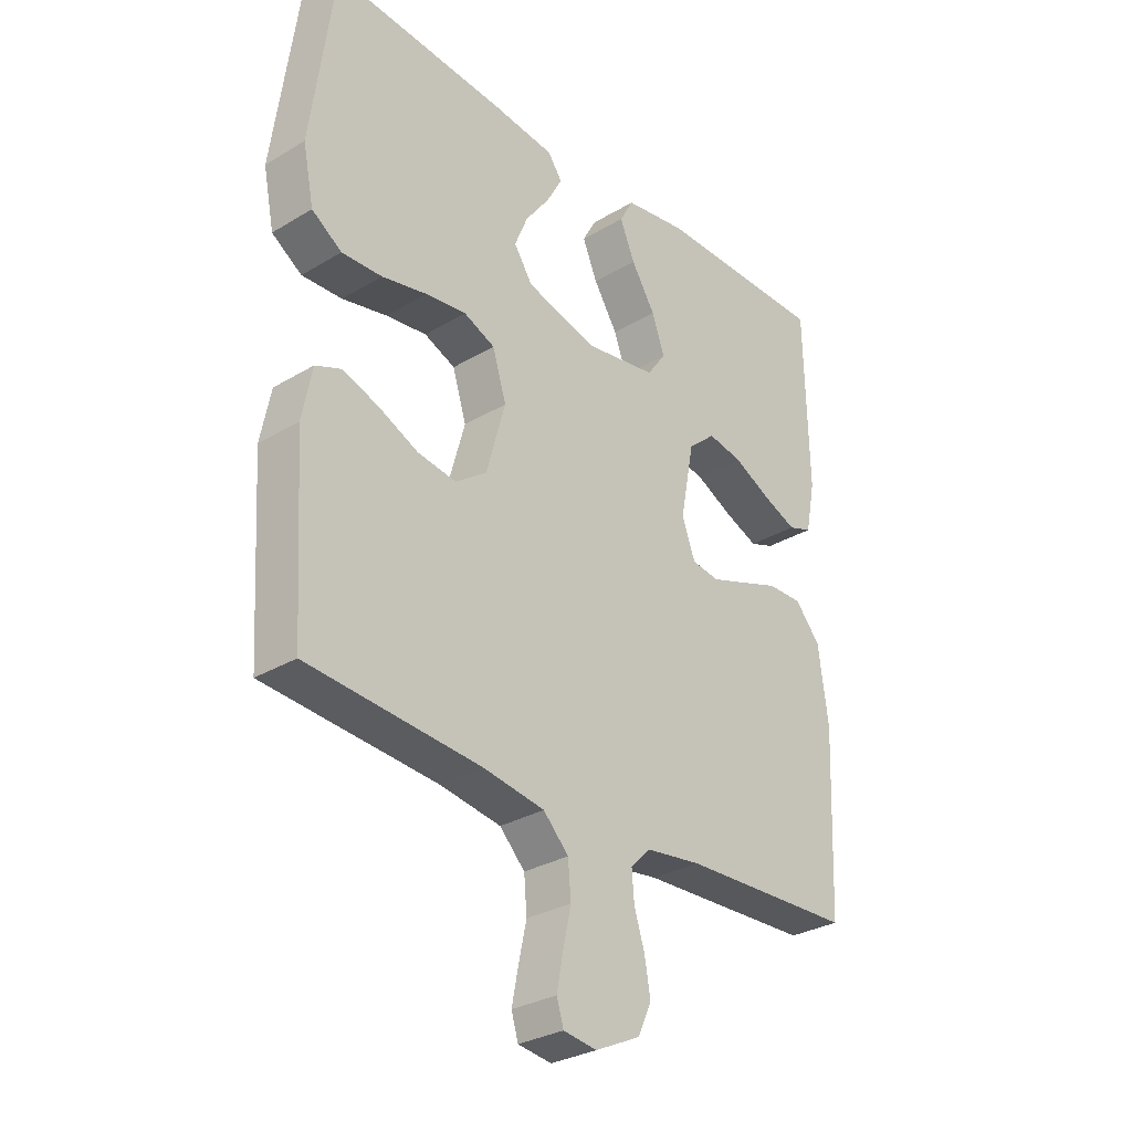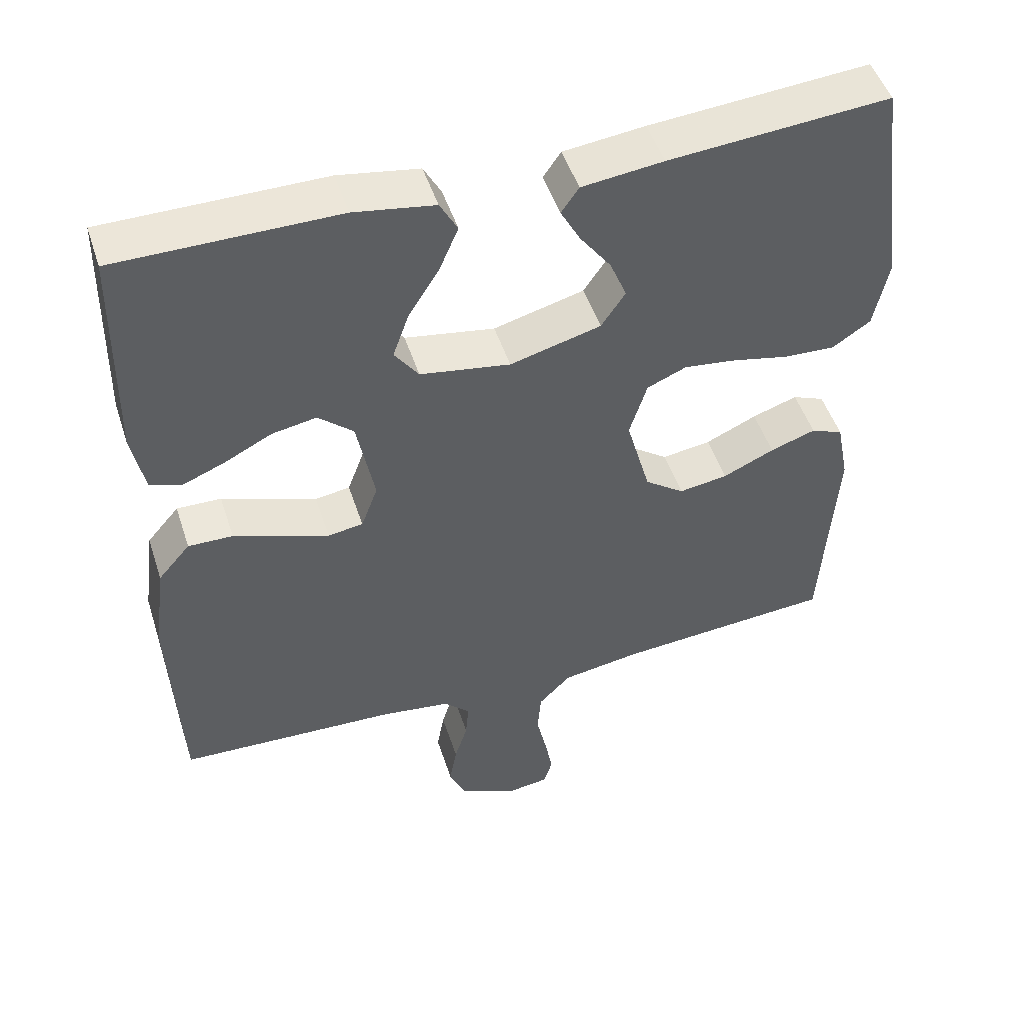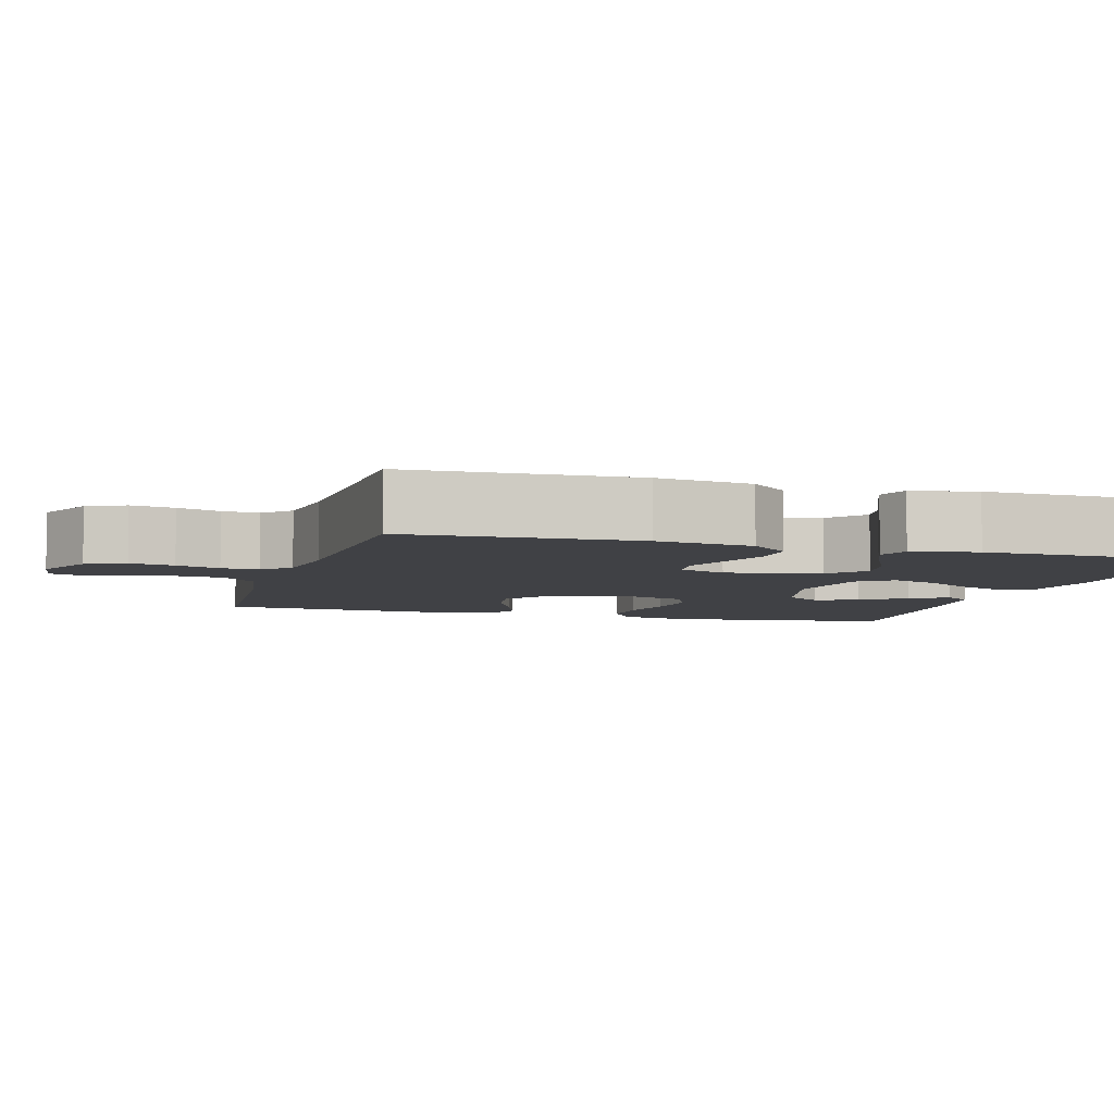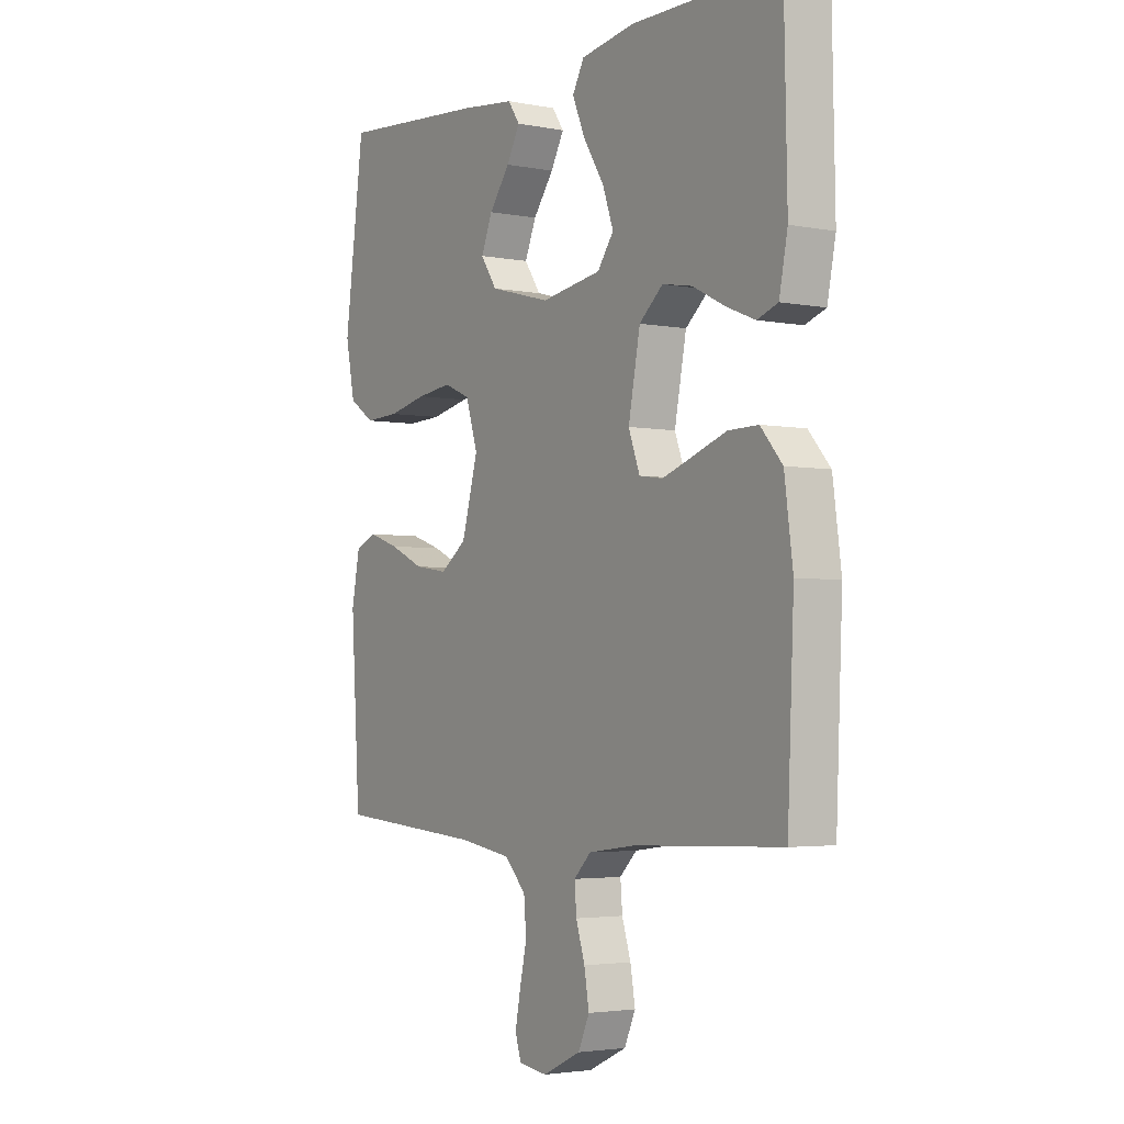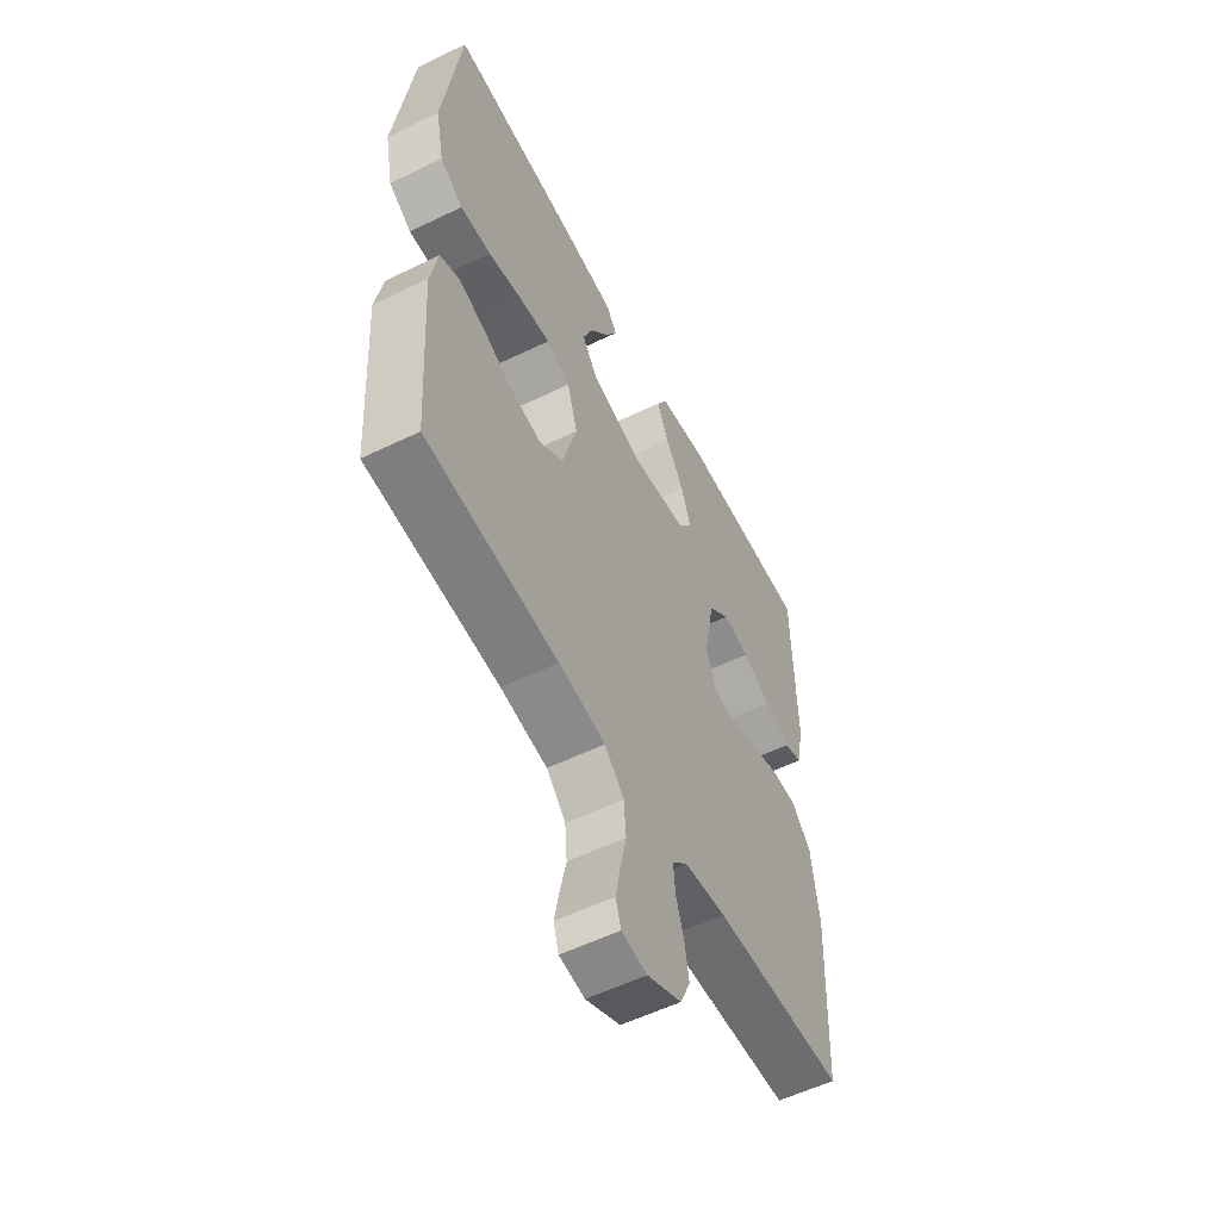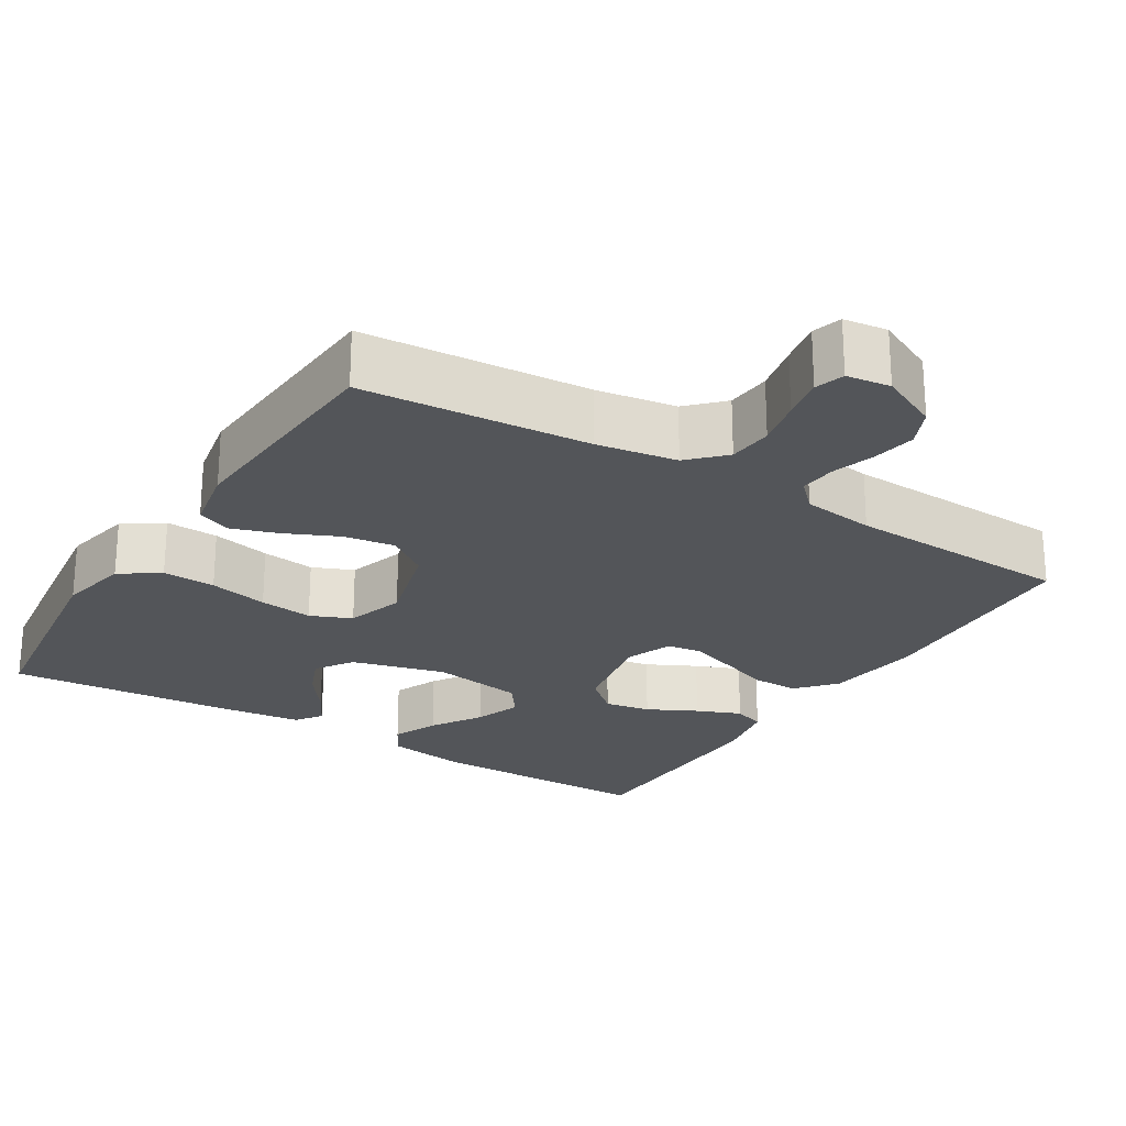
<metadata>
{"format":"obj","ext":"obj","renderer":"f3d","projection":"perspective","resolution":1024,"background":"white","views":[{"elev":-30.3,"azim":131.0,"up":"+Z"},{"elev":49.2,"azim":-17.8,"up":"+Z"},{"elev":-5.8,"azim":-106.3,"up":"+Y"},{"elev":-3.3,"azim":-123.2,"up":"+Z"},{"elev":-55.9,"azim":117.0,"up":"+Z"},{"elev":-24.0,"azim":148.2,"up":"+Y"}]}
</metadata>
<code>
v -0.5 0.07 -0.5
v -0.513 0.07 -0.2
v -0.496 0.07 -0.073
v -0.452 0.07 -0.022
v -0.391 0.07 -0.023
v -0.324 0.07 -0.047
v -0.261 0.07 -0.069
v -0.213 0.07 -0.062
v -0.19 0.07 0
v -0.214 0.07 0.125
v -0.262 0.07 0.167
v -0.323 0.07 0.156
v -0.388 0.07 0.123
v -0.447 0.07 0.099
v -0.489 0.07 0.114
v -0.506 0.07 0.2
v -0.5 0.07 0.5
v -0.2 0.07 0.501
v -0.09 0.07 0.483
v -0.066 0.07 0.439
v -0.092 0.07 0.378
v -0.134 0.07 0.311
v -0.156 0.07 0.249
v -0.123 0.07 0.203
v 0 0.07 0.183
v 0.124 0.07 0.216
v 0.157 0.07 0.265
v 0.134 0.07 0.321
v 0.092 0.07 0.378
v 0.065 0.07 0.428
v 0.089 0.07 0.463
v 0.2 0.07 0.476
v 0.5 0.07 0.5
v 0.54 0.07 0.2
v 0.521 0.07 0.106
v 0.469 0.07 0.071
v 0.399 0.07 0.074
v 0.321 0.07 0.091
v 0.25 0.07 0.1
v 0.196 0.07 0.077
v 0.172 0.07 0
v 0.205 0.07 -0.119
v 0.259 0.07 -0.158
v 0.326 0.07 -0.148
v 0.396 0.07 -0.116
v 0.458 0.07 -0.095
v 0.502 0.07 -0.113
v 0.519 0.07 -0.2
v 0.5 0.07 -0.5
v 0.2 0.07 -0.523
v 0.094 0.07 -0.54
v 0.05 0.07 -0.585
v 0.045 0.07 -0.644
v 0.059 0.07 -0.708
v 0.07 0.07 -0.765
v 0.058 0.07 -0.804
v 0 0.07 -0.812
v -0.078 0.07 -0.775
v -0.101 0.07 -0.724
v -0.091 0.07 -0.666
v -0.073 0.07 -0.609
v -0.069 0.07 -0.56
v -0.104 0.07 -0.525
v -0.2 0.07 -0.512
v -0.5 0 -0.5
v -0.513 0 -0.2
v -0.496 0 -0.073
v -0.452 0 -0.022
v -0.391 0 -0.023
v -0.324 0 -0.047
v -0.261 0 -0.069
v -0.213 0 -0.062
v -0.19 0 0
v -0.214 0 0.125
v -0.262 0 0.167
v -0.323 0 0.156
v -0.388 0 0.123
v -0.447 0 0.099
v -0.489 0 0.114
v -0.506 0 0.2
v -0.5 0 0.5
v -0.2 0 0.501
v -0.09 0 0.483
v -0.066 0 0.439
v -0.092 0 0.378
v -0.134 0 0.311
v -0.156 0 0.249
v -0.123 0 0.203
v 0 0 0.183
v 0.124 0 0.216
v 0.157 0 0.265
v 0.134 0 0.321
v 0.092 0 0.378
v 0.065 0 0.428
v 0.089 0 0.463
v 0.2 0 0.476
v 0.5 0 0.5
v 0.54 0 0.2
v 0.521 0 0.106
v 0.469 0 0.071
v 0.399 0 0.074
v 0.321 0 0.091
v 0.25 0 0.1
v 0.196 0 0.077
v 0.172 0 0
v 0.205 0 -0.119
v 0.259 0 -0.158
v 0.326 0 -0.148
v 0.396 0 -0.116
v 0.458 0 -0.095
v 0.502 0 -0.113
v 0.519 0 -0.2
v 0.5 0 -0.5
v 0.2 0 -0.523
v 0.094 0 -0.54
v 0.05 0 -0.585
v 0.045 0 -0.644
v 0.059 0 -0.708
v 0.07 0 -0.765
v 0.058 0 -0.804
v 0 0 -0.812
v -0.078 0 -0.775
v -0.101 0 -0.724
v -0.091 0 -0.666
v -0.073 0 -0.609
v -0.069 0 -0.56
v -0.104 0 -0.525
v -0.2 0 -0.512
f 58 59 60 61
f 58 61 62
f 57 58 62
f 56 57 62
f 53 54 55 56
f 53 56 62
f 52 53 62 63
f 47 48 49 50
f 47 50 51
f 44 45 46 47
f 44 47 51 52
f 35 36 37 38
f 35 38 39
f 34 35 39
f 33 34 39
f 32 33 39 40
f 28 29 30 31
f 27 28 31 32
f 19 20 21 22
f 19 22 23
f 18 19 23
f 17 18 23
f 16 17 23 24
f 12 13 14 15
f 12 15 16
f 11 12 16 24
f 3 4 5 6
f 3 6 7
f 64 1 2 3
f 63 64 3 7
f 43 44 52 63
f 42 43 63 7
f 27 32 40 41
f 26 27 41
f 25 26 41
f 10 11 24 25
f 9 10 25 41
f 8 9 41 42
f 7 8 42
f 125 124 123 122
f 126 125 122
f 126 122 121
f 126 121 120
f 120 119 118 117
f 126 120 117
f 127 126 117 116
f 114 113 112 111
f 115 114 111
f 111 110 109 108
f 116 115 111 108
f 102 101 100 99
f 103 102 99
f 103 99 98
f 103 98 97
f 104 103 97 96
f 95 94 93 92
f 96 95 92 91
f 86 85 84 83
f 87 86 83
f 87 83 82
f 87 82 81
f 88 87 81 80
f 79 78 77 76
f 80 79 76
f 88 80 76 75
f 70 69 68 67
f 71 70 67
f 67 66 65 128
f 71 67 128 127
f 127 116 108 107
f 71 127 107 106
f 105 104 96 91
f 105 91 90
f 105 90 89
f 89 88 75 74
f 105 89 74 73
f 106 105 73 72
f 106 72 71
f 1 65 66 2
f 2 66 67 3
f 3 67 68 4
f 4 68 69 5
f 5 69 70 6
f 6 70 71 7
f 7 71 72 8
f 8 72 73 9
f 9 73 74 10
f 10 74 75 11
f 11 75 76 12
f 12 76 77 13
f 13 77 78 14
f 14 78 79 15
f 15 79 80 16
f 16 80 81 17
f 17 81 82 18
f 18 82 83 19
f 19 83 84 20
f 20 84 85 21
f 21 85 86 22
f 22 86 87 23
f 23 87 88 24
f 24 88 89 25
f 25 89 90 26
f 26 90 91 27
f 27 91 92 28
f 28 92 93 29
f 29 93 94 30
f 30 94 95 31
f 31 95 96 32
f 32 96 97 33
f 33 97 98 34
f 34 98 99 35
f 35 99 100 36
f 36 100 101 37
f 37 101 102 38
f 38 102 103 39
f 39 103 104 40
f 40 104 105 41
f 41 105 106 42
f 42 106 107 43
f 43 107 108 44
f 44 108 109 45
f 45 109 110 46
f 46 110 111 47
f 47 111 112 48
f 48 112 113 49
f 49 113 114 50
f 50 114 115 51
f 51 115 116 52
f 52 116 117 53
f 53 117 118 54
f 54 118 119 55
f 55 119 120 56
f 56 120 121 57
f 57 121 122 58
f 58 122 123 59
f 59 123 124 60
f 60 124 125 61
f 61 125 126 62
f 62 126 127 63
f 63 127 128 64
f 64 128 65 1

</code>
